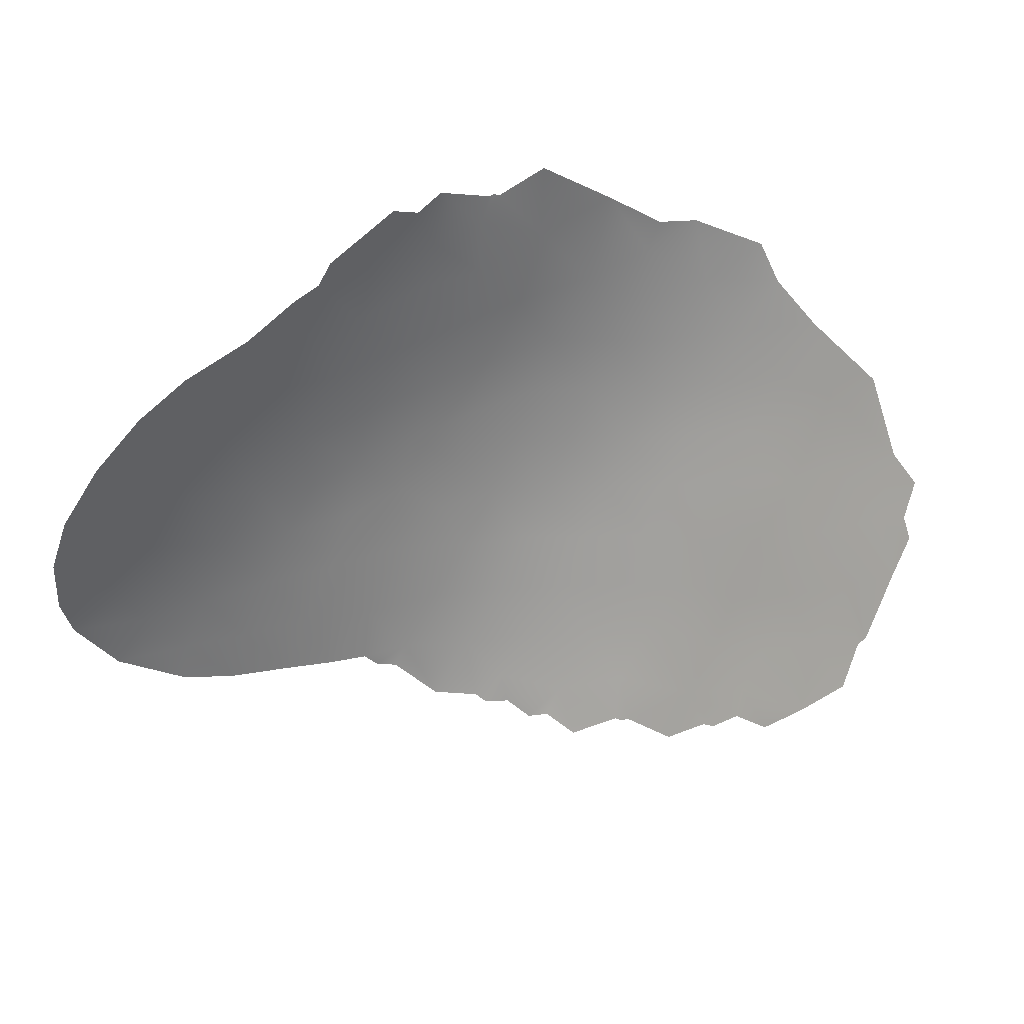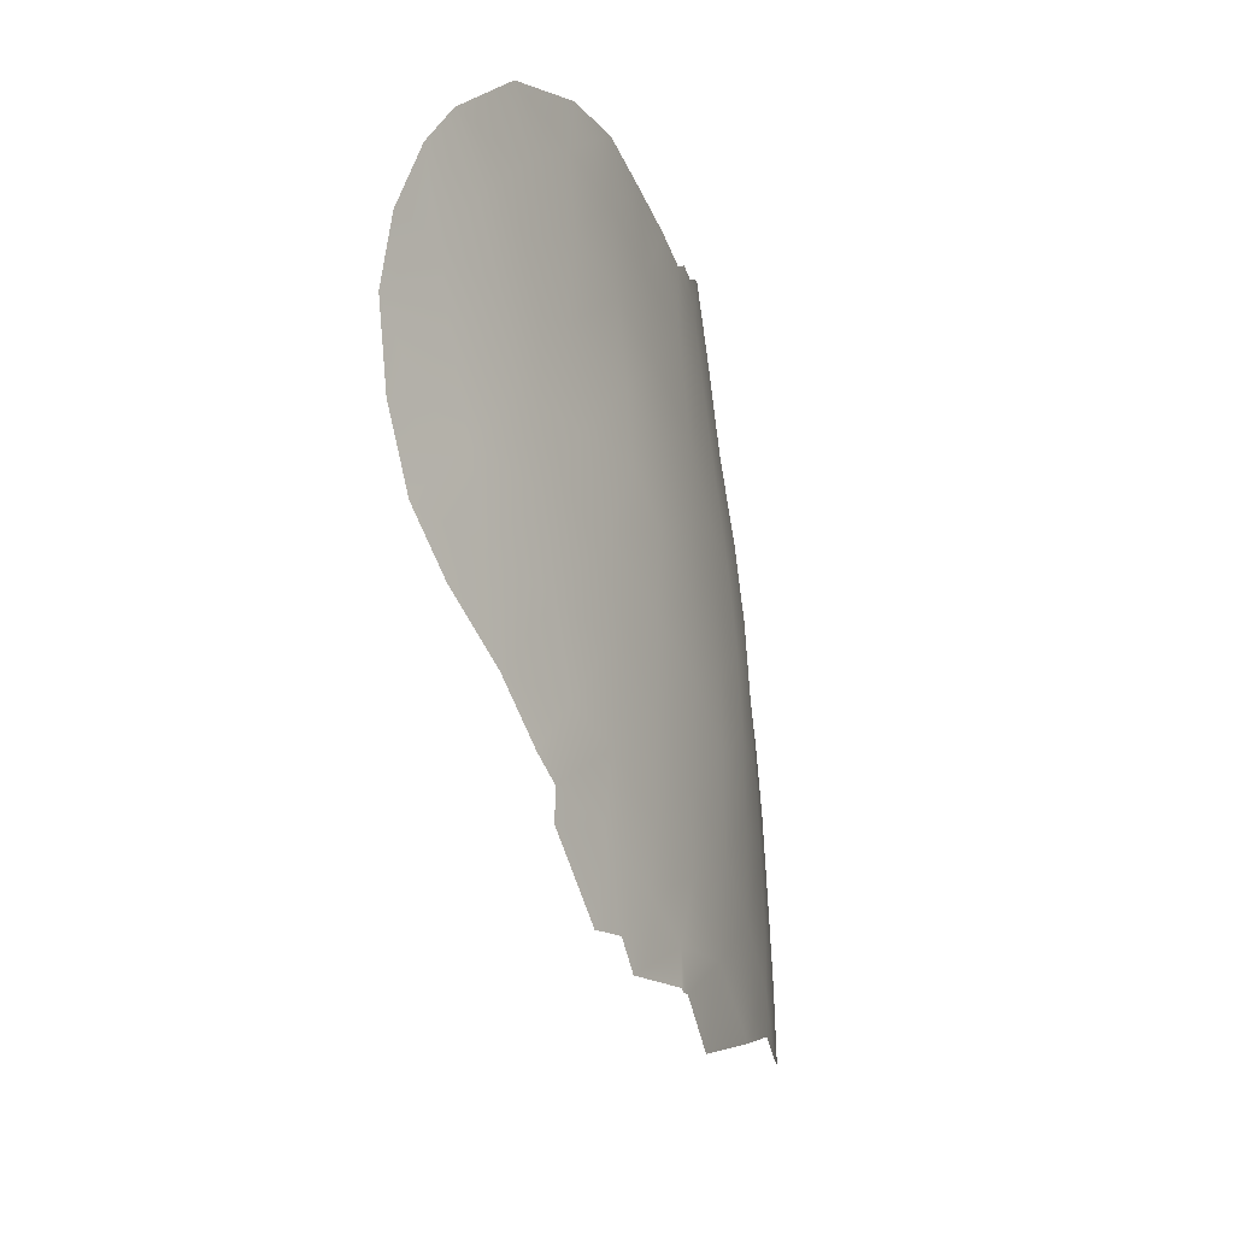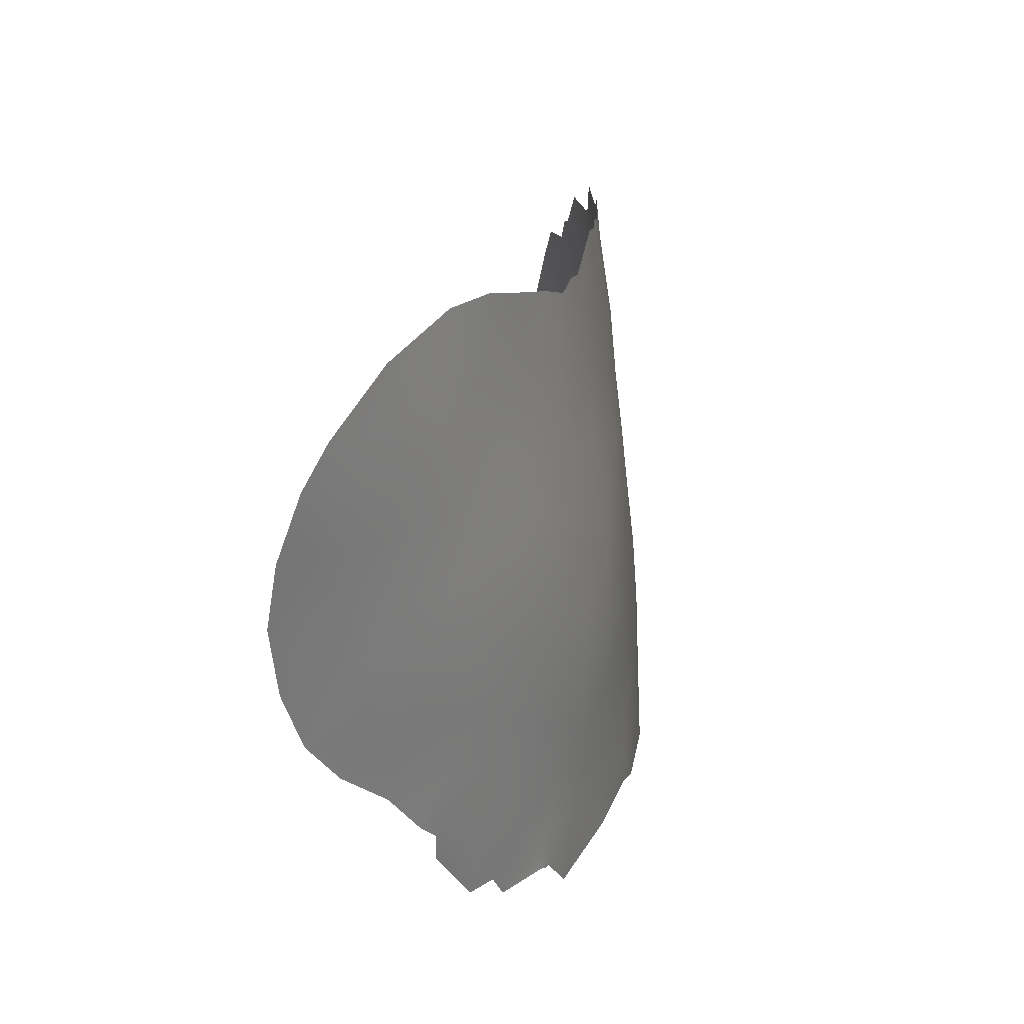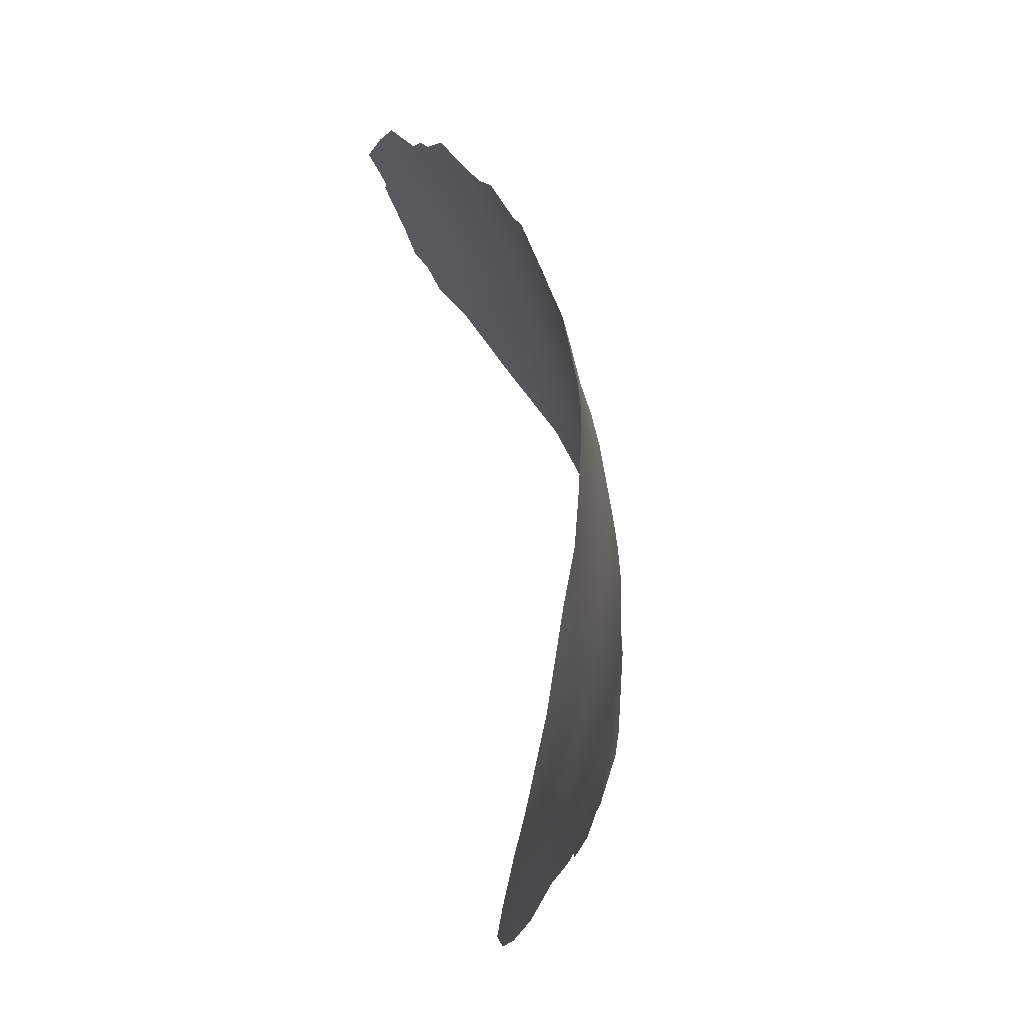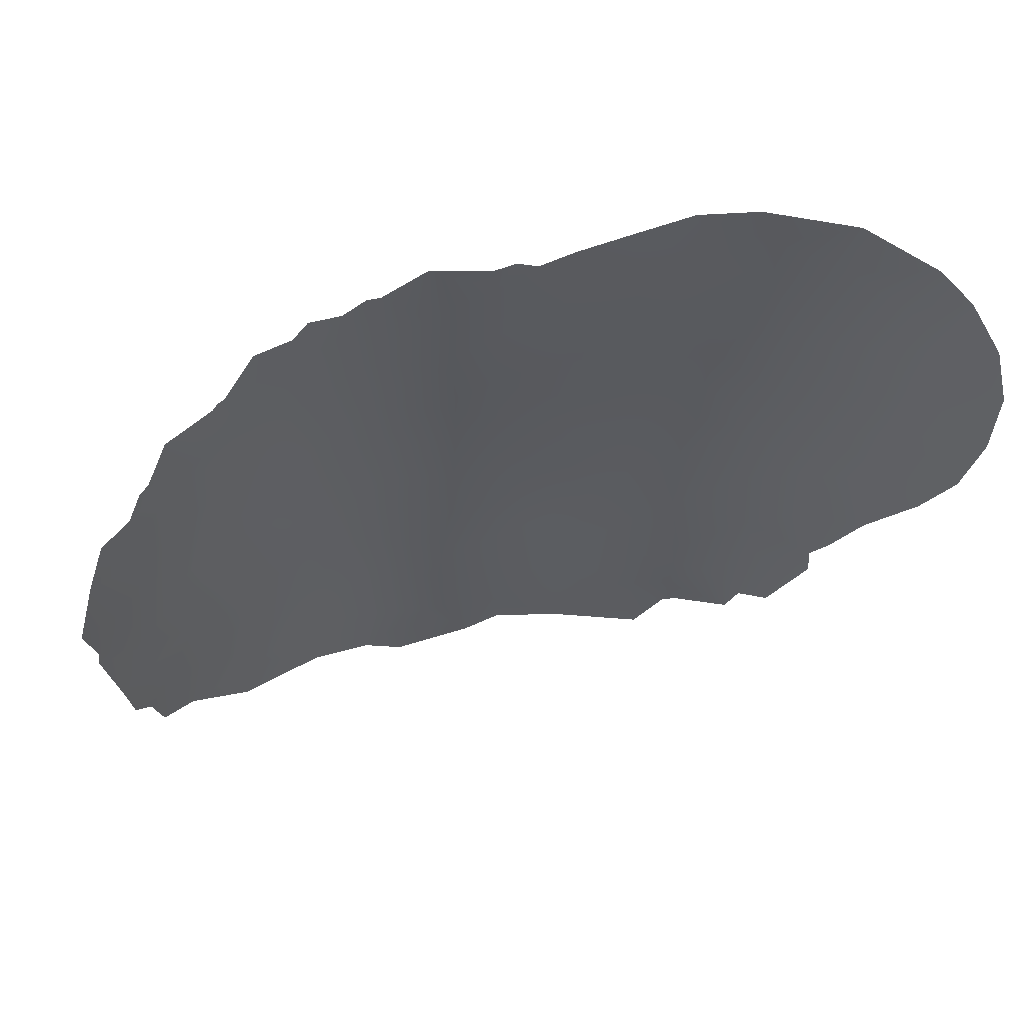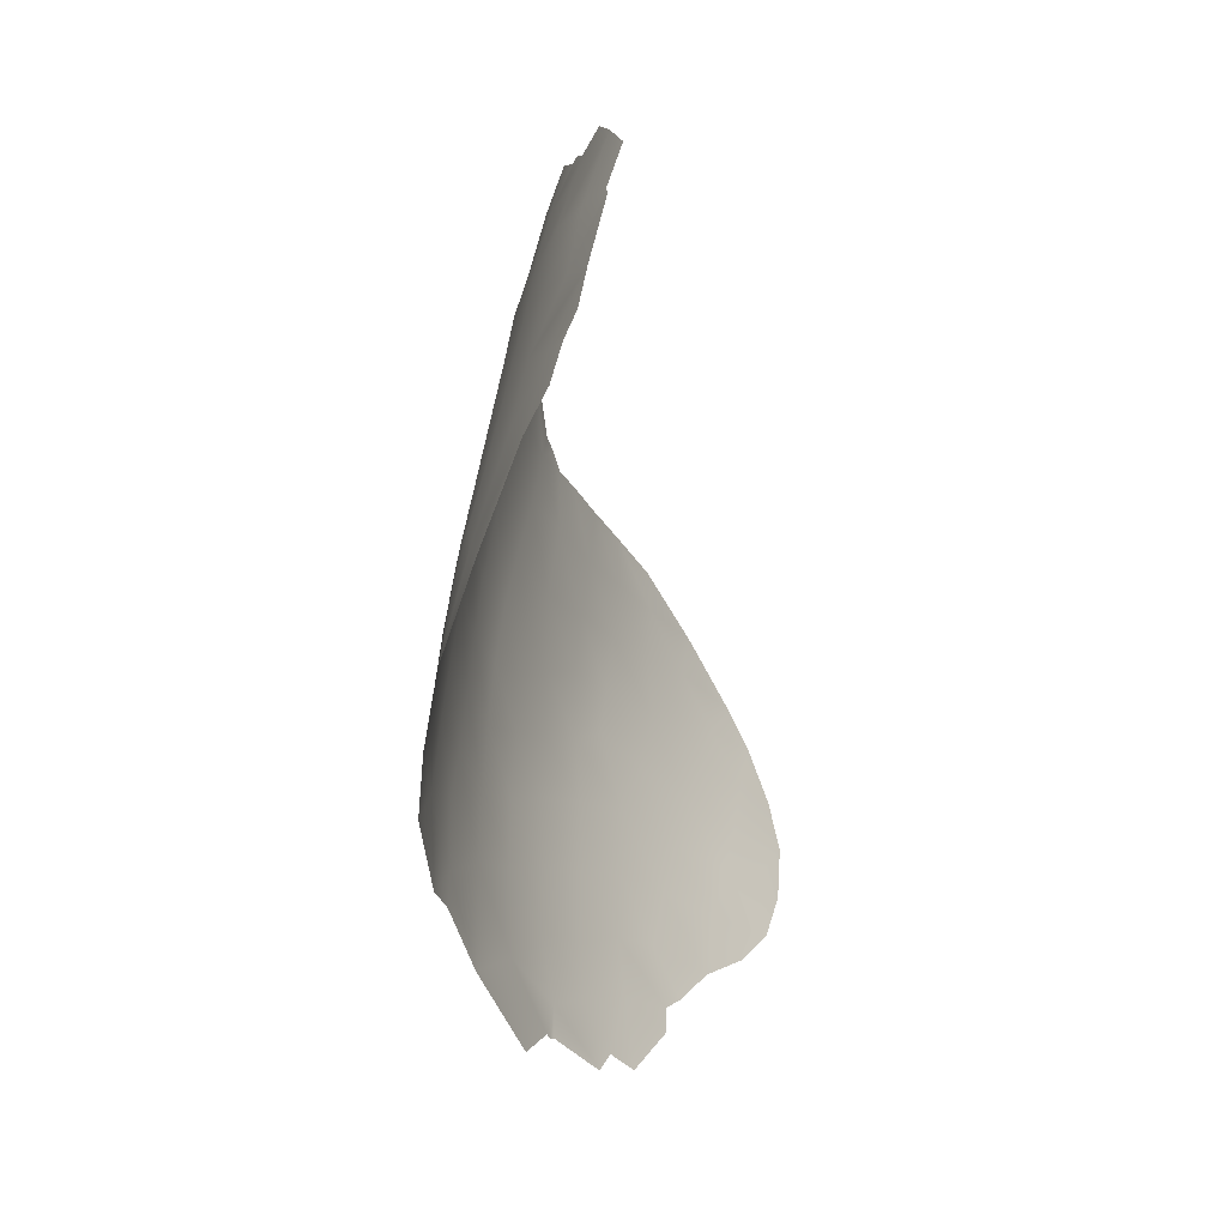
<metadata>
{"format":"obj","ext":"obj","renderer":"f3d","projection":"perspective","resolution":1024,"background":"white","views":[{"elev":-61.8,"azim":-30.6,"up":"+Z"},{"elev":-3.5,"azim":-85.7,"up":"+Y"},{"elev":37.5,"azim":-80.9,"up":"+Y"},{"elev":70.0,"azim":-104.9,"up":"+Y"},{"elev":51.4,"azim":166.5,"up":"+Y"},{"elev":-54.4,"azim":94.5,"up":"+Y"}]}
</metadata>
<code>
v -7.808 -32.33 74.89
v 8.299 -45.79 76.42
v 7.904 -38.56 76.12
v 3.144 -47.92 78.65
v -1.112 -38.89 77.75
v -5.041 -43.61 77.44
v 0.7895 -35.7 77.49
v 10.14 -42.78 75.18
v 9 -41.47 75.83
v 0.6858 -37.92 77.76
v 1.512 -46.6 78.73
v -12.67 -38.23 72.38
v 4.227 -38.17 77.45
v -10 -39.86 74.5
v -2.859 -35.34 76.94
v -6.464 -42.12 76.67
v -4.654 -41.7 77.37
v 2.468 -39.1 77.8
v 0.5723 -40 78.1
v 9.809 -45 75.49
v -5.649 -47.78 77.41
v 2.31 -41.07 78.08
v -7.314 -31.17 74.95
v 2.059 -34.23 77.17
v 2.444 -34.18 77.13
v 3.112 -34.59 77.12
v 10.85 -40.67 74.55
v 11.1 -44.13 74.57
v 11.04 -43.78 74.6
v 10.35 -39.39 74.82
v 9.489 -39.05 75.28
v 7.055 -51.01 77.41
v 11.37 -42.35 74.22
v -0.34 -52.19 79.03
v 1.889 -52.57 79.06
v 9.096 -38.23 75.42
v 8.749 -49.48 76.39
v 9.67 -49.18 75.79
v -8.457 -48.92 76.05
v -8.144 -49.74 76.28
v -12.28 -33.17 72.44
v 8.202 -36.87 75.82
v 6.828 -36.49 76.36
v -5.623 -51.59 77.67
v -6.421 -50.25 77.32
v -6.589 -50.22 77.25
v -6.693 -50.1 77.19
v -3.167 -51.59 78.5
v -0.9573 -33.9 77.13
v 0.7952 -33.59 77.2
v -11.47 -32.29 72.94
v -4.359 -32.44 76.16
v 4.493 -34.94 76.9
v 5.571 -34.92 76.57
v 6.663 -36.31 76.4
v 6.476 -36.25 76.46
v 4.035 -34.5 76.99
v -10.49 -45.14 74.5
v -9.188 -48.75 75.56
v -1.539 -33.67 77.02
v 8.822 -38.06 75.56
v 10.43 -47.65 75.2
v 9.987 -48.07 75.52
v -13.39 -36.33 71.74
v -2.087 -33.79 76.9
v -11.16 -43.56 73.84
v -10.11 -46.6 74.82
v -1.328 -51.6 78.89
v -13.06 -34.67 71.96
v -10.07 -45.82 74.84
v -8.123 -42.89 75.85
v -2.379 -48.96 78.49
v 2.419 -35.3 77.31
v -1.269 -40.88 78.03
v -8.435 -38.47 75.25
v 6.004 -48.33 77.79
v -1.158 -36.76 77.47
v -4.109 -39.85 77.3
v 3.003 -49.96 78.78
v 1.022 -50.69 79
v 2.996 -51.84 78.88
v 9.19 -39.91 75.53
v 5.784 -41.54 77.31
v -9.54 -44.14 75.09
v 3.351 -45.91 78.46
v -9.628 -31.29 73.92
v -2.302 -46.57 78.45
v 2.426 -37.02 77.58
v -9.559 -33.03 74.12
v -9.574 -34.6 74.27
v -6.485 -49.23 77.18
v -7.455 -48.11 76.6
v 0.3265 -41.93 78.35
v -8.603 -36.24 74.94
v -4.614 -34.41 76.32
v -4.007 -47.33 78.01
v -1.036 -34.7 77.22
v -8.031 -40.6 75.74
v -0.33 -45.64 78.63
v 6.852 -44.22 77.04
v -13.33 -38.38 71.89
v -6.826 -38.98 76.18
v 5.884 -37.53 76.83
v 4.38 -35.93 77.08
v 7.495 -40.47 76.48
v -6.211 -33.22 75.67
v -5.964 -40.28 76.72
v -6.721 -37.29 76.04
v -8.058 -34.09 75.02
v -9.73 -42.04 74.78
v 8.62 -43.51 76.11
v 7.42 -42.28 76.66
v -11.83 -37 72.93
v -11.35 -41.17 73.59
v -12.27 -41.9 72.93
v 6.49 -46.46 77.4
v -1.974 -44.64 78.37
v -2.943 -41.41 77.76
v -8.793 -46.7 75.73
v 4.797 -47.22 78.14
v 5.091 -45.19 77.86
v 9.414 -47.42 75.86
v 4.833 -49.32 78.26
v 4.696 -51.34 78.42
v -3.293 -43.25 77.89
v -6.499 -35.28 75.83
v -5.416 -45.76 77.38
v -3.724 -45.17 77.99
v -0.4593 -47.46 78.74
v -0.37 -49.1 78.83
v -3.111 -37.9 77.22
v -5.227 -38.4 76.74
v 10.67 -46.34 74.99
v -5.85 -31.6 75.63
v -12.94 -40.33 72.28
v -10.6 -35.8 73.76
v -3.009 -33.19 76.61
v 1.357 -48.57 78.86
v -10.26 -37.77 74.13
v -11.6 -39.08 73.26
v -0.005403 -43.82 78.5
v -12.02 -35.07 72.71
v 3.566 -44.04 78.21
v -1.599 -42.76 78.24
v 1.708 -44.77 78.57
v 3.893 -42.17 77.94
v -4.84 -36.48 76.54
v 5.807 -39.54 77.15
v 2.016 -42.94 78.35
v -7.068 -46.62 76.7
v -2.523 -39.79 77.65
v -1.185 -50.61 78.87
v -10.95 -33.96 73.4
v 7.801 -47.95 76.83
v 4.166 -40.33 77.67
v -6.712 -44.4 76.7
v -8.36 -45.05 75.86
v 6.468 -49.76 77.64
v 5.572 -43.14 77.53
v -4.592 -49.69 77.93
f 57 104 26
f 27 82 30
f 29 8 33
f 30 82 31
f 122 38 37
f 77 10 5
f 13 155 18
f 7 88 10
f 9 82 27
f 7 77 97
f 97 49 50
f 102 132 107
f 88 73 104
f 16 156 71
f 94 108 75
f 119 39 59
f 104 57 53
f 38 122 63
f 123 79 4
f 123 124 79
f 121 100 116
f 16 98 107
f 156 6 127
f 120 4 85
f 129 72 87
f 111 2 100
f 109 126 94
f 148 105 83
f 128 87 96
f 87 117 99
f 125 117 128
f 17 78 118
f 129 11 138
f 139 94 75
f 138 79 80
f 141 117 144
f 14 114 140
f 113 139 140
f 125 118 144
f 119 67 70
f 142 136 113
f 145 99 141
f 85 11 145
f 25 73 24
f 26 73 25
f 104 73 26
f 9 27 8
f 19 18 22
f 28 20 29
f 154 76 116
f 123 158 124
f 80 81 35
f 82 105 3
f 31 3 36
f 82 3 31
f 20 28 133
f 62 63 122
f 84 58 66
f 86 1 89
f 86 23 1
f 39 92 40
f 153 142 41
f 153 41 51
f 10 18 19
f 77 7 10
f 10 19 5
f 13 18 88
f 88 18 10
f 7 73 88
f 47 91 46
f 47 40 91
f 75 98 14
f 93 19 22
f 15 131 147
f 13 148 155
f 50 7 97
f 129 99 11
f 51 89 153
f 89 51 86
f 113 12 64
f 101 64 12
f 75 102 98
f 8 27 33
f 54 104 53
f 3 43 42
f 43 3 103
f 103 13 104
f 103 104 56
f 103 56 43
f 55 43 56
f 112 105 9
f 153 89 90
f 16 17 6
f 98 102 107
f 107 17 16
f 107 132 78
f 107 78 17
f 98 110 14
f 9 111 112
f 112 111 100
f 12 113 140
f 103 3 148
f 103 148 13
f 13 88 104
f 115 135 114
f 76 154 158
f 77 15 97
f 16 6 156
f 75 108 102
f 131 151 78
f 119 59 67
f 39 119 92
f 37 158 154
f 76 120 116
f 121 116 120
f 49 97 60
f 61 3 42
f 36 3 61
f 76 123 120
f 120 123 4
f 80 79 81
f 79 124 81
f 116 100 2
f 17 125 6
f 6 125 128
f 108 126 147
f 21 150 127
f 127 6 128
f 96 127 128
f 121 120 85
f 85 4 11
f 96 72 160
f 87 72 96
f 72 129 130
f 7 50 24
f 24 73 7
f 5 19 74
f 111 20 2
f 46 91 45
f 94 126 108
f 5 74 151
f 132 147 131
f 78 132 131
f 5 131 77
f 15 77 131
f 95 15 147
f 148 3 105
f 134 1 23
f 134 106 1
f 127 96 21
f 128 117 87
f 21 96 160
f 122 133 62
f 129 87 99
f 125 144 117
f 95 137 15
f 137 95 52
f 134 52 106
f 12 140 135
f 135 101 12
f 89 1 109
f 109 1 106
f 109 106 126
f 126 106 95
f 106 52 95
f 94 90 109
f 109 90 89
f 15 137 65
f 130 129 138
f 138 11 4
f 104 54 56
f 130 80 152
f 115 114 66
f 92 91 40
f 139 136 94
f 14 139 75
f 140 139 14
f 130 138 80
f 138 4 79
f 130 152 72
f 94 136 90
f 93 149 141
f 105 112 83
f 97 15 65
f 60 97 65
f 93 141 144
f 141 99 117
f 14 110 114
f 140 114 135
f 93 22 149
f 58 84 70
f 113 136 139
f 125 17 118
f 144 118 74
f 136 153 90
f 69 142 64
f 64 142 113
f 149 145 141
f 145 11 99
f 142 69 41
f 19 93 74
f 149 22 146
f 93 144 74
f 143 85 145
f 66 114 110
f 83 112 159
f 121 159 100
f 159 121 143
f 85 143 121
f 20 8 29
f 66 110 84
f 147 126 95
f 9 8 111
f 146 22 155
f 70 157 119
f 102 108 132
f 108 147 132
f 8 20 111
f 119 157 150
f 34 68 152
f 34 80 35
f 146 159 143
f 22 18 155
f 149 146 143
f 145 149 143
f 152 80 34
f 159 146 83
f 21 91 92
f 84 110 71
f 151 118 78
f 48 152 68
f 150 157 156
f 5 151 131
f 74 118 151
f 142 153 136
f 37 154 122
f 9 105 82
f 146 155 83
f 155 148 83
f 71 156 157
f 92 119 150
f 160 48 44
f 71 110 98
f 16 71 98
f 133 2 20
f 157 84 71
f 150 156 127
f 84 157 70
f 122 2 133
f 158 32 124
f 158 123 76
f 159 112 100
f 92 150 21
f 160 44 45
f 32 158 37
f 21 160 91
f 91 160 45
f 154 2 122
f 154 116 2
f 48 160 72
f 48 72 152

</code>
